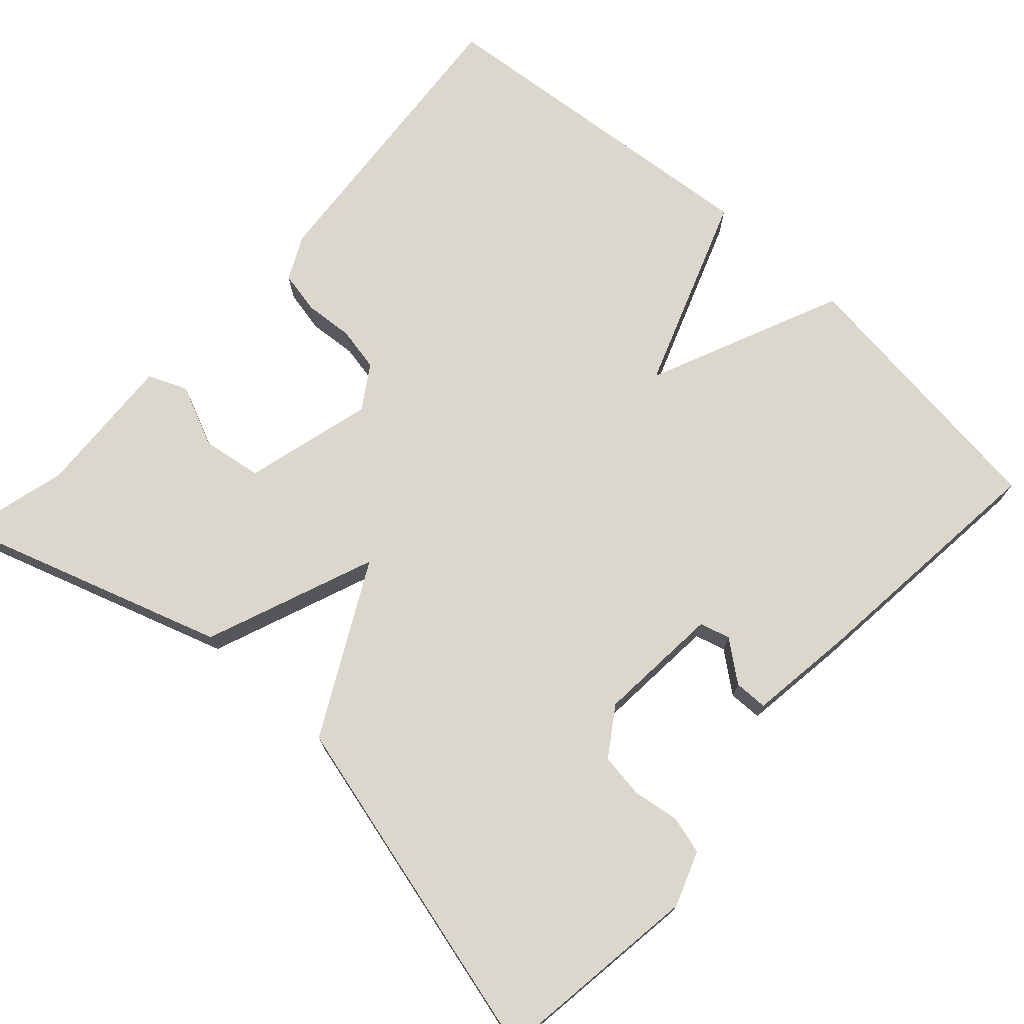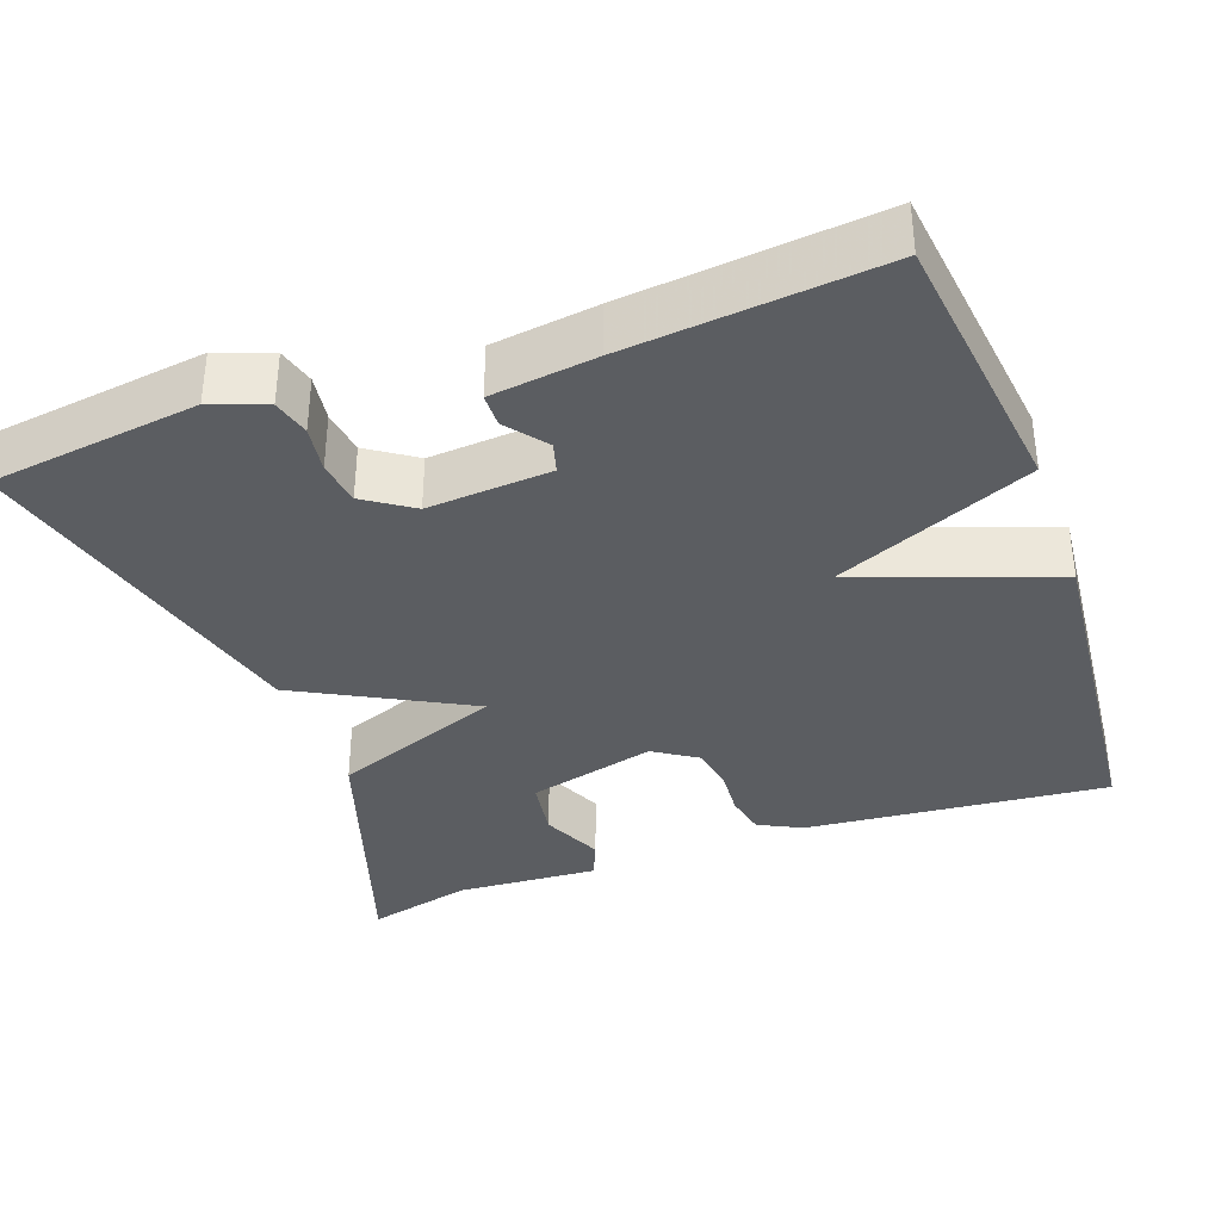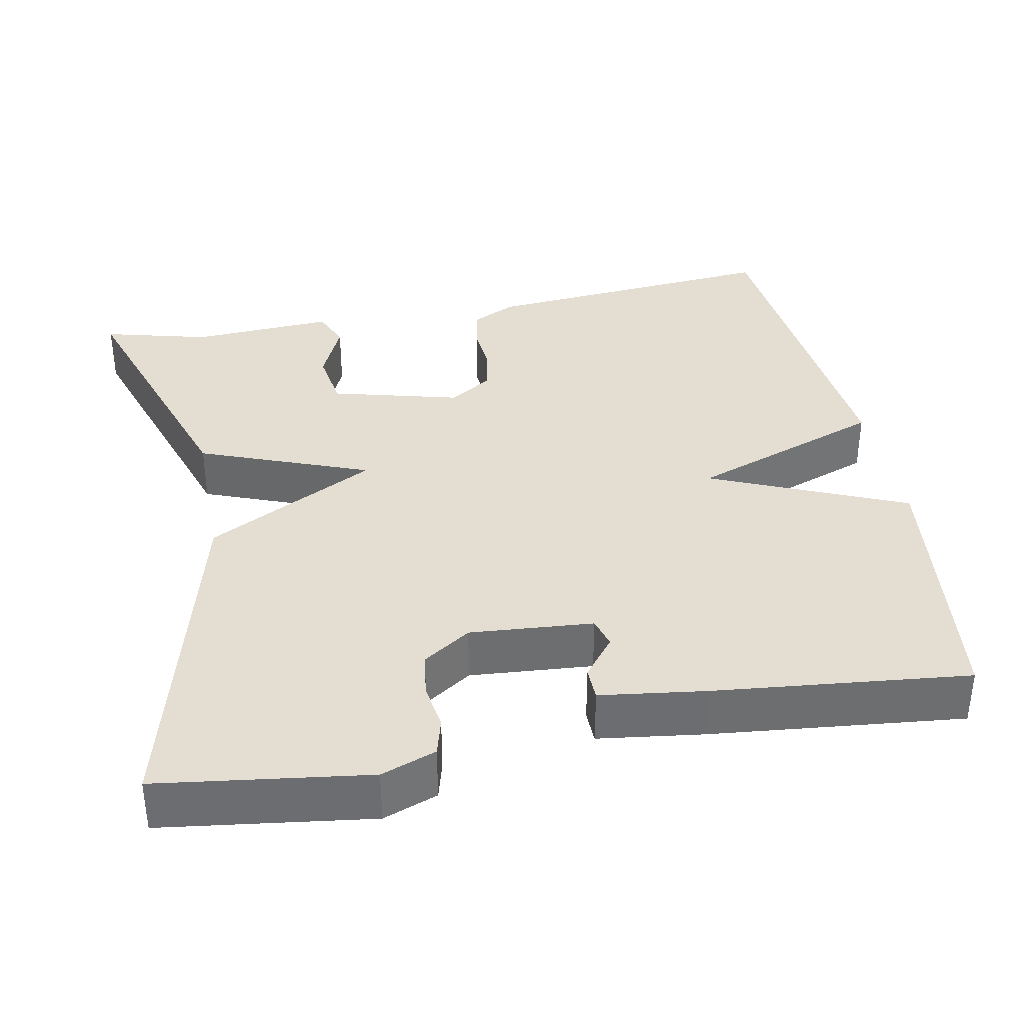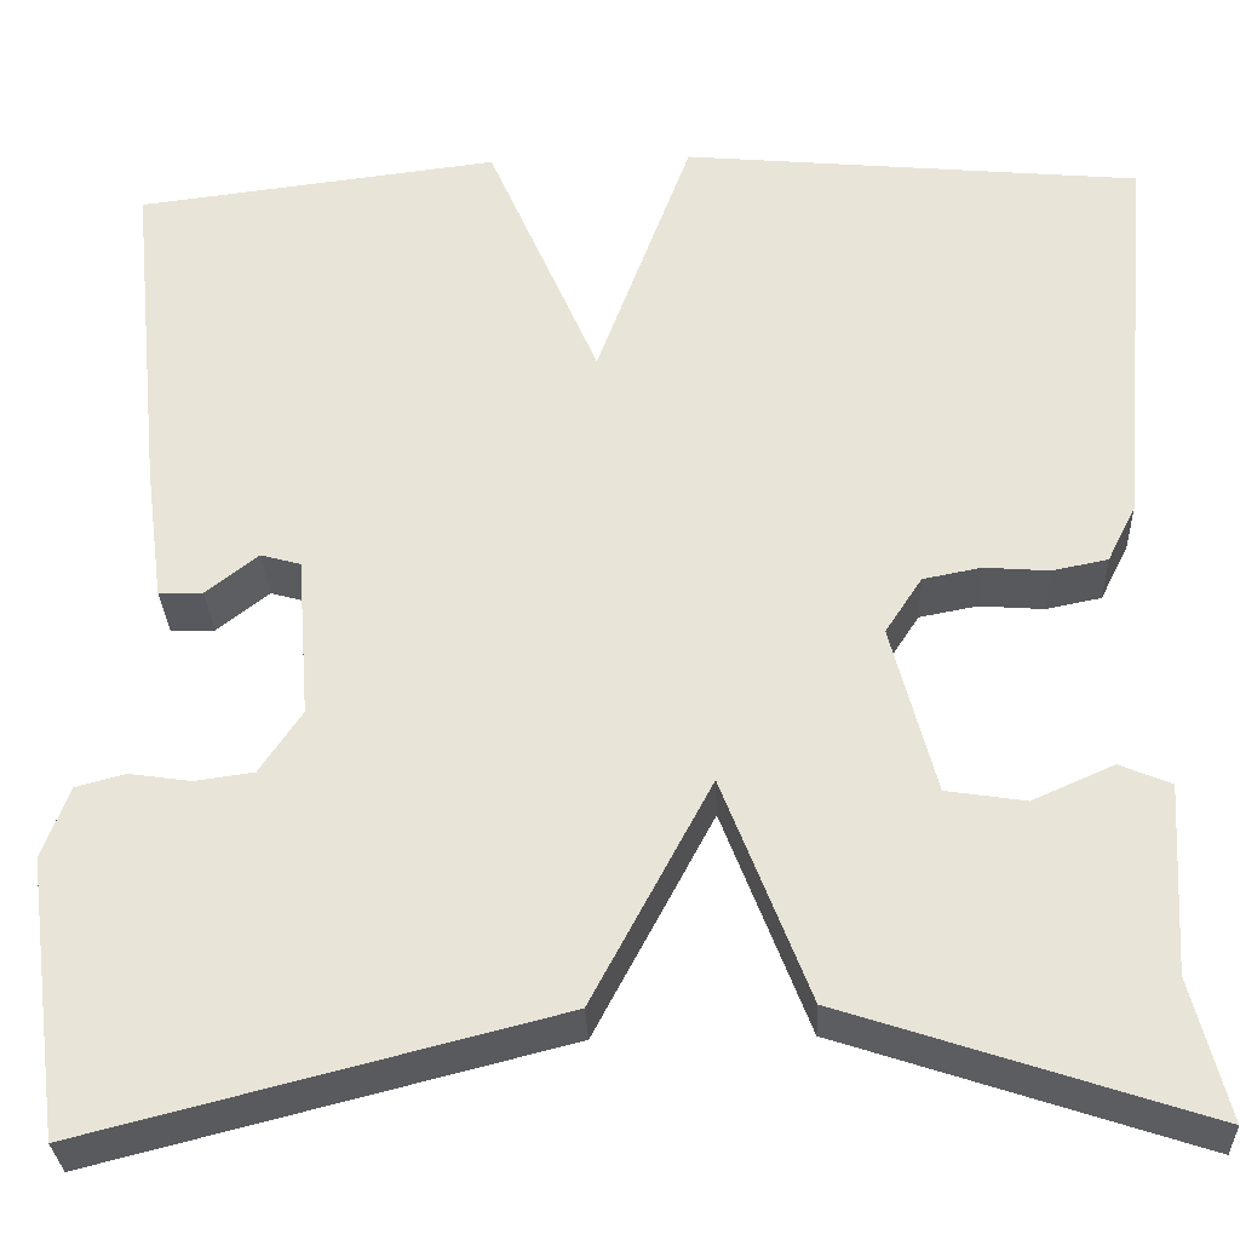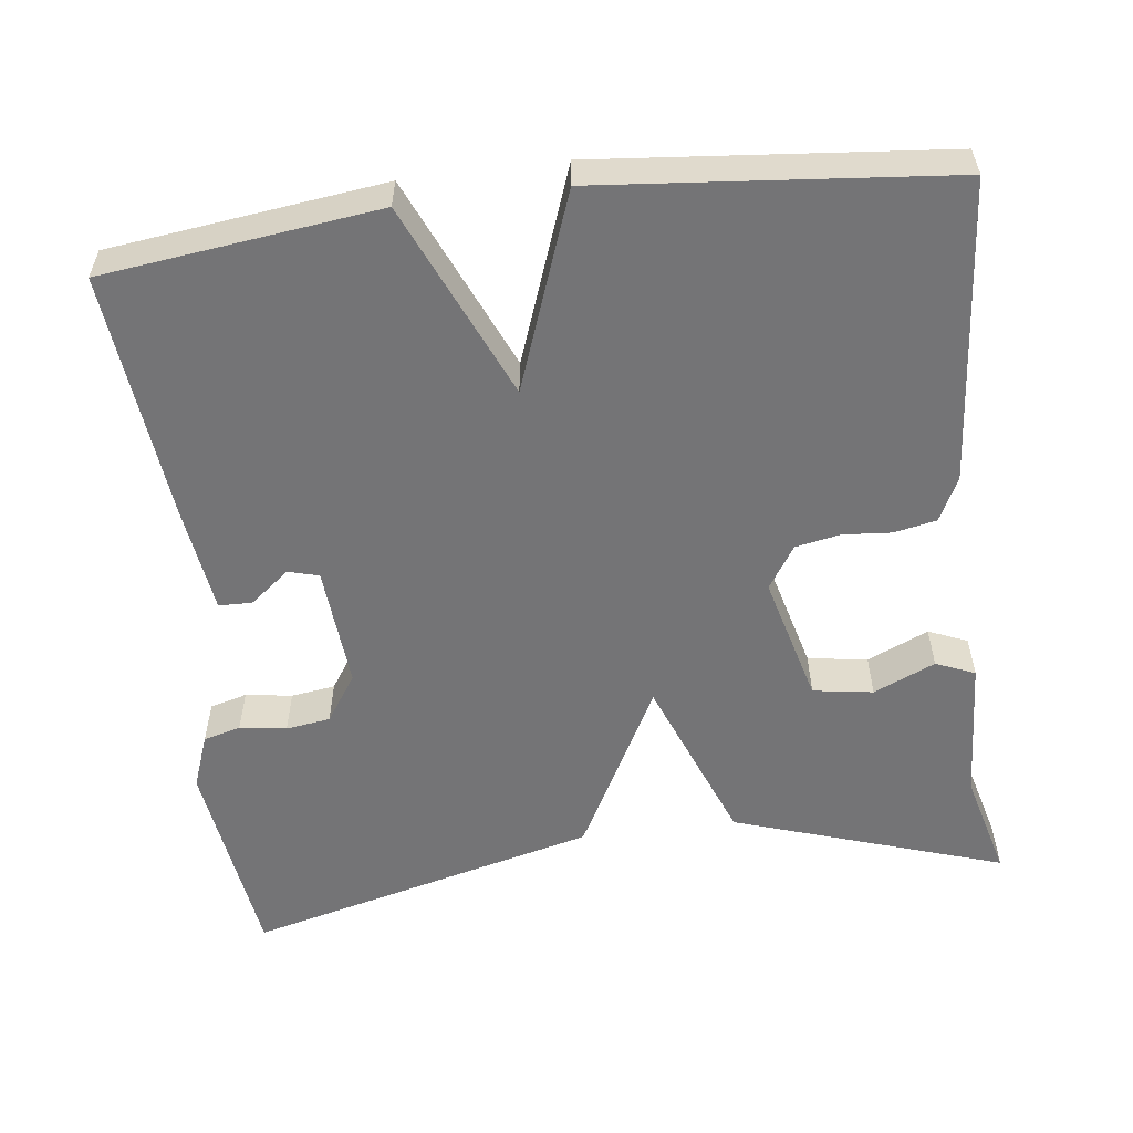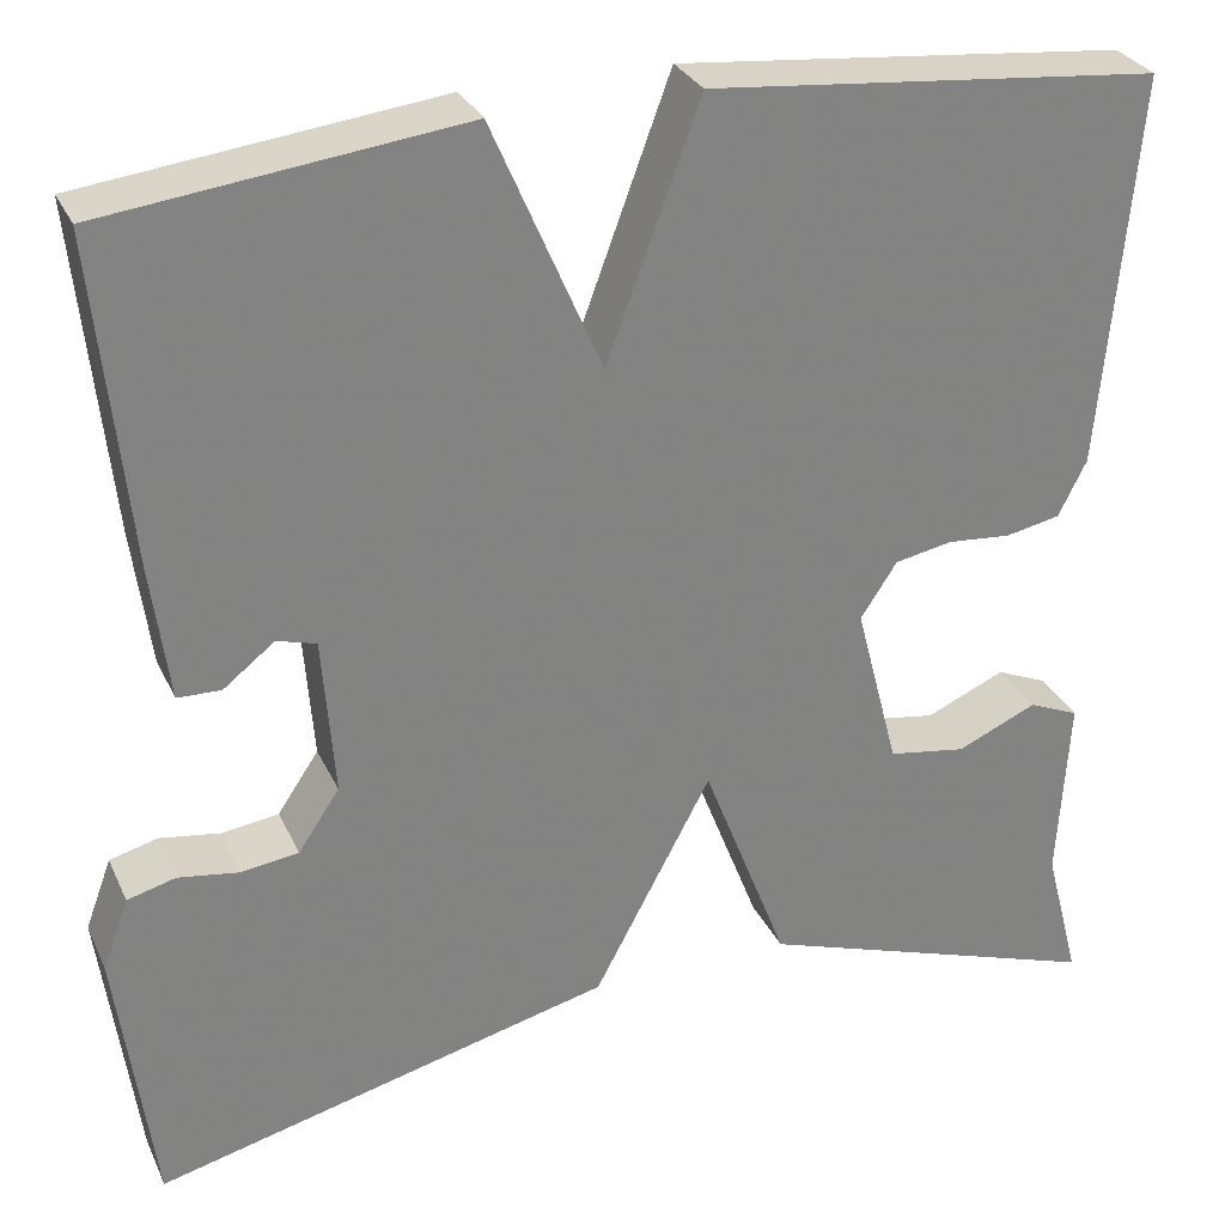
<metadata>
{"format":"obj","ext":"obj","renderer":"f3d","projection":"perspective","resolution":1024,"background":"white","views":[{"elev":73.3,"azim":-137.5,"up":"+Y"},{"elev":-36.1,"azim":-70.2,"up":"+Y"},{"elev":36.2,"azim":-100.9,"up":"+Y"},{"elev":-30.4,"azim":2.4,"up":"+Z"},{"elev":-56.3,"azim":7.2,"up":"+Y"},{"elev":29.5,"azim":-21.3,"up":"+Z"}]}
</metadata>
<code>
v -0.5 0.07 -0.5
v -0.536 0.07 -0.232
v -0.51 0.07 -0.162
v -0.462 0.07 -0.149
v -0.402 0.07 -0.158
v -0.345 0.07 -0.15
v -0.304 0.07 -0.089
v -0.316 0.07 0.069
v -0.355 0.07 0.08
v -0.406 0.07 0.04
v -0.449 0.07 0.041
v -0.467 0.07 0.176
v -0.5 0.07 0.5
v -0.147 0.07 0.543
v -0.039 0.07 0.293
v 0.053 0.07 0.543
v 0.5 0.07 0.5
v 0.465 0.07 0.111
v 0.437 0.07 0.055
v 0.383 0.07 0.044
v 0.32 0.07 0.049
v 0.263 0.07 0.038
v 0.227 0.07 -0.017
v 0.27 0.07 -0.182
v 0.347 0.07 -0.194
v 0.426 0.07 -0.159
v 0.476 0.07 -0.18
v 0.465 0.07 -0.364
v 0.5 0.07 -0.5
v 0.153 0.07 -0.385
v 0.069 0.07 -0.167
v -0.047 0.07 -0.385
v -0.5 0 -0.5
v -0.536 0 -0.232
v -0.51 0 -0.162
v -0.462 0 -0.149
v -0.402 0 -0.158
v -0.345 0 -0.15
v -0.304 0 -0.089
v -0.316 0 0.069
v -0.355 0 0.08
v -0.406 0 0.04
v -0.449 0 0.041
v -0.467 0 0.176
v -0.5 0 0.5
v -0.147 0 0.543
v -0.039 0 0.293
v 0.053 0 0.543
v 0.5 0 0.5
v 0.465 0 0.111
v 0.437 0 0.055
v 0.383 0 0.044
v 0.32 0 0.049
v 0.263 0 0.038
v 0.227 0 -0.017
v 0.27 0 -0.182
v 0.347 0 -0.194
v 0.426 0 -0.159
v 0.476 0 -0.18
v 0.465 0 -0.364
v 0.5 0 -0.5
v 0.153 0 -0.385
v 0.069 0 -0.167
v -0.047 0 -0.385
f 1 2 3
f 32 1 3
f 31 32 3
f 28 29 30 31
f 25 26 27 28
f 24 25 28 31
f 23 24 31
f 22 23 31
f 19 20 21
f 18 19 21
f 17 18 21
f 16 17 21
f 15 16 21
f 15 21 22
f 13 14 15
f 12 13 15
f 11 12 15
f 9 10 11
f 9 11 15
f 8 9 15 22
f 3 4 5
f 31 3 5
f 31 5 6
f 7 8 22 31
f 6 7 31
f 35 34 33
f 35 33 64
f 35 64 63
f 63 62 61 60
f 60 59 58 57
f 63 60 57 56
f 63 56 55
f 63 55 54
f 53 52 51
f 53 51 50
f 53 50 49
f 53 49 48
f 53 48 47
f 54 53 47
f 47 46 45
f 47 45 44
f 47 44 43
f 43 42 41
f 47 43 41
f 54 47 41 40
f 37 36 35
f 37 35 63
f 38 37 63
f 63 54 40 39
f 63 39 38
f 1 33 34 2
f 2 34 35 3
f 3 35 36 4
f 4 36 37 5
f 5 37 38 6
f 6 38 39 7
f 7 39 40 8
f 8 40 41 9
f 9 41 42 10
f 10 42 43 11
f 11 43 44 12
f 12 44 45 13
f 13 45 46 14
f 14 46 47 15
f 15 47 48 16
f 16 48 49 17
f 17 49 50 18
f 18 50 51 19
f 19 51 52 20
f 20 52 53 21
f 21 53 54 22
f 22 54 55 23
f 23 55 56 24
f 24 56 57 25
f 25 57 58 26
f 26 58 59 27
f 27 59 60 28
f 28 60 61 29
f 29 61 62 30
f 30 62 63 31
f 31 63 64 32
f 32 64 33 1

</code>
